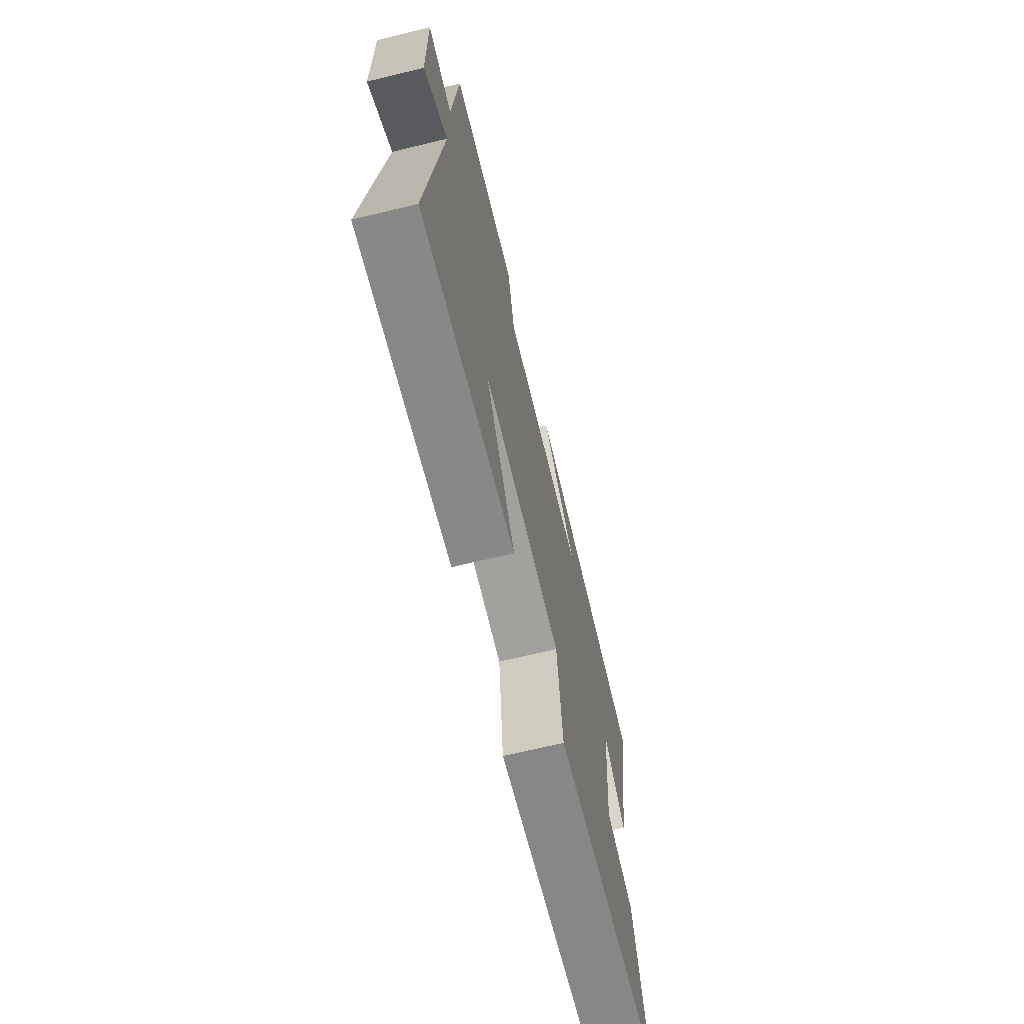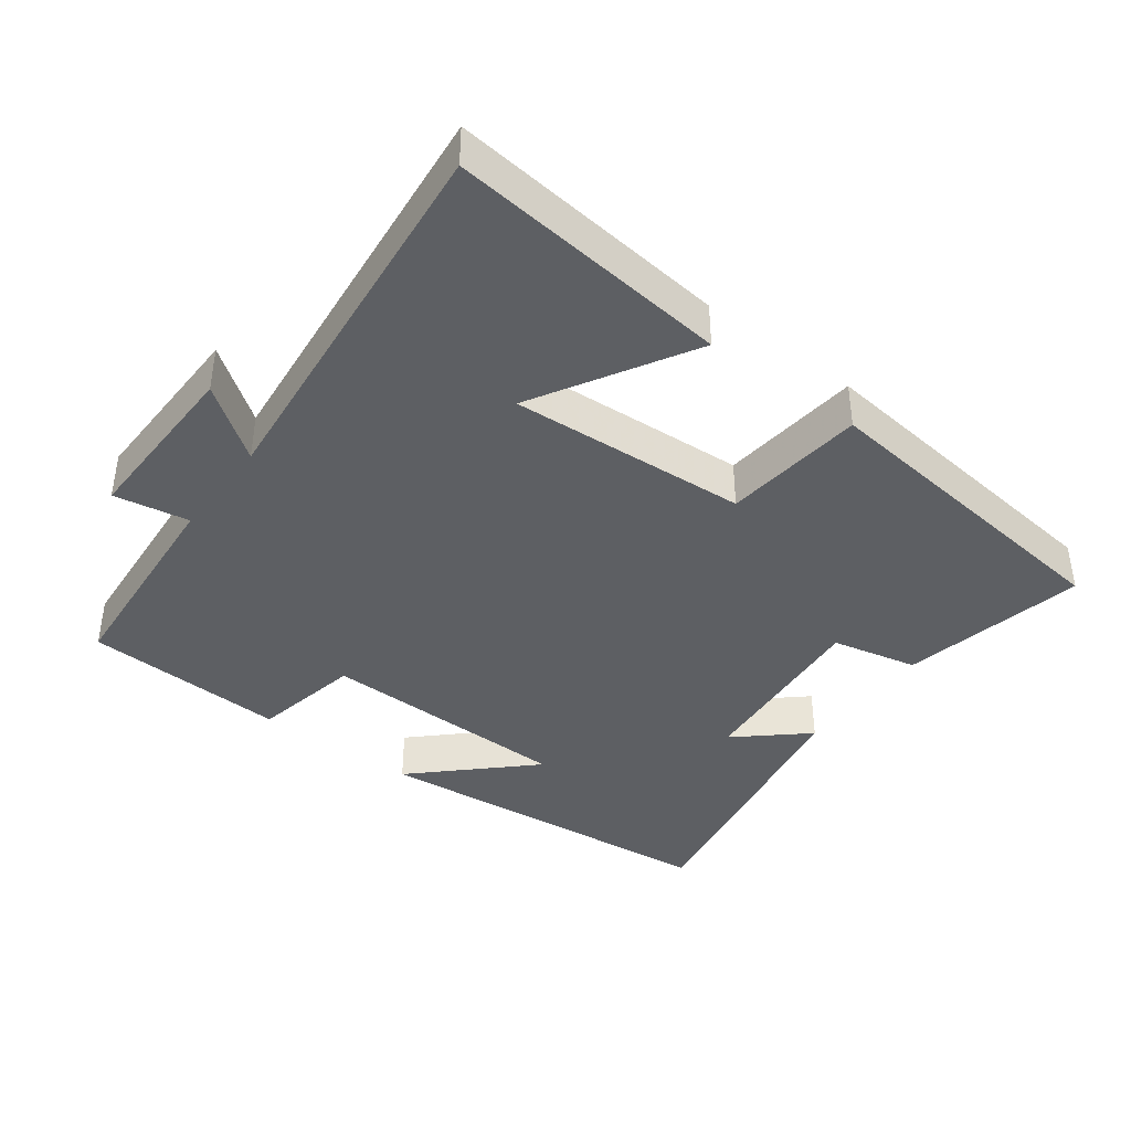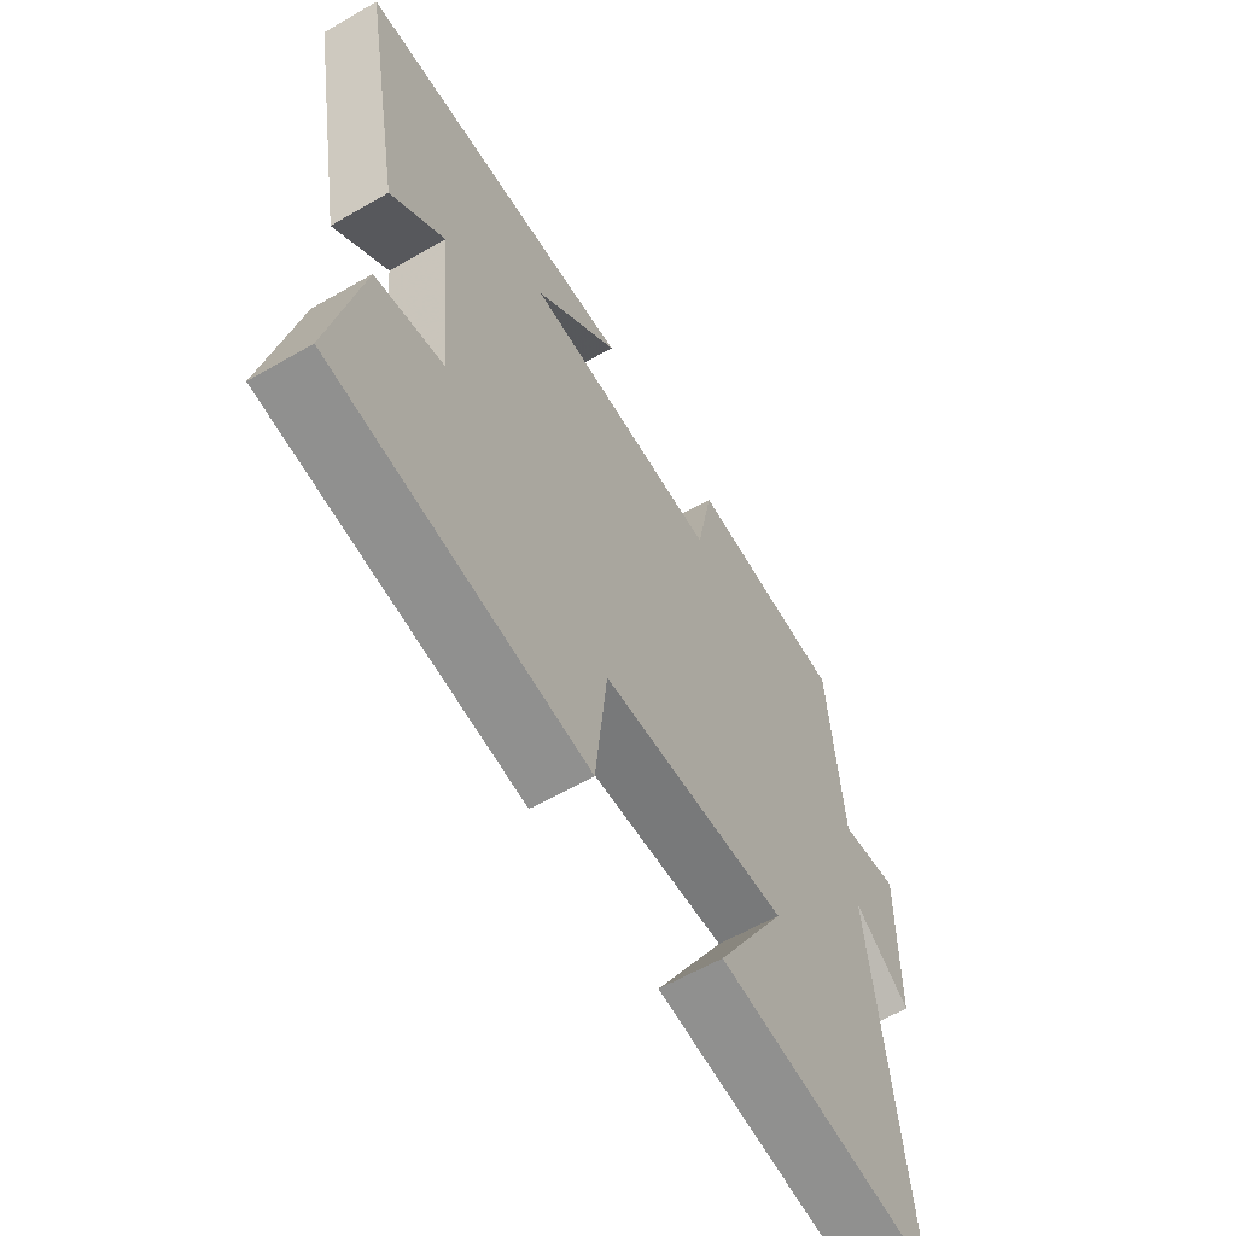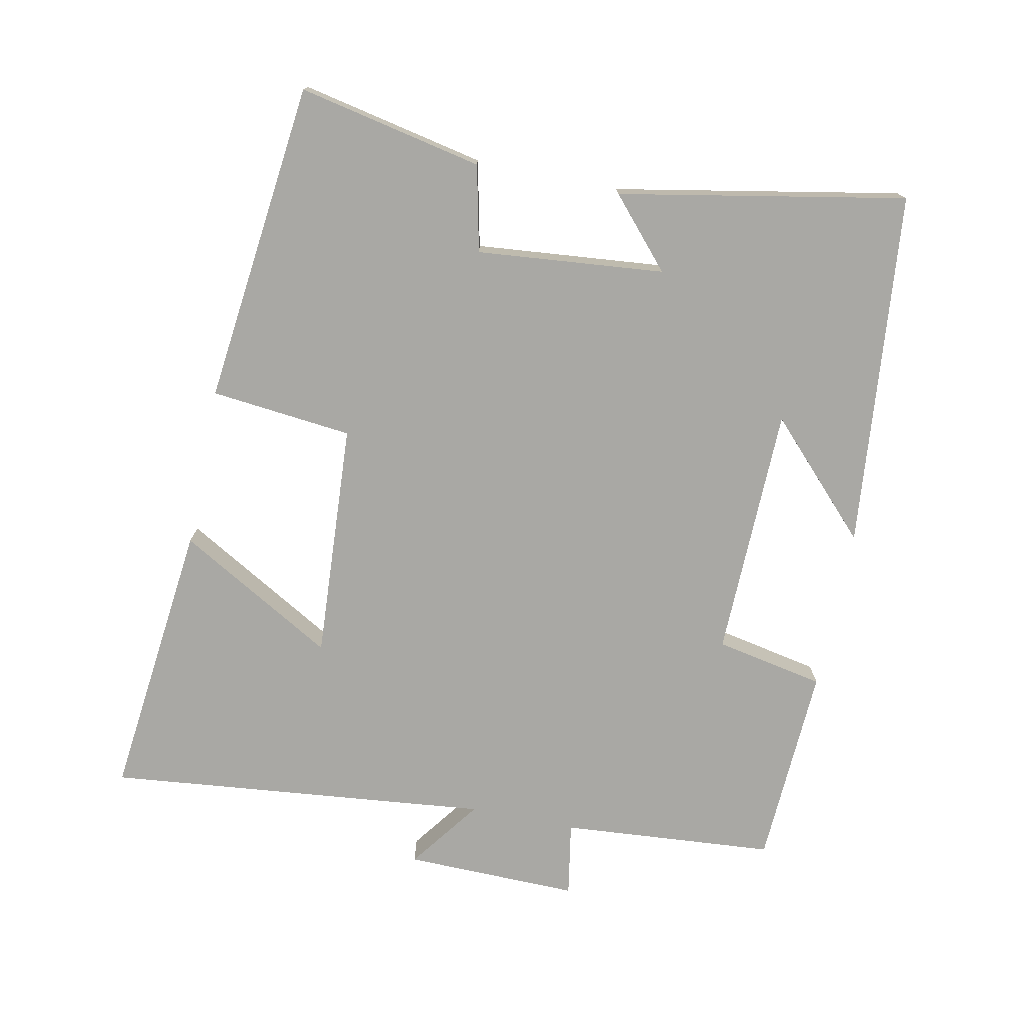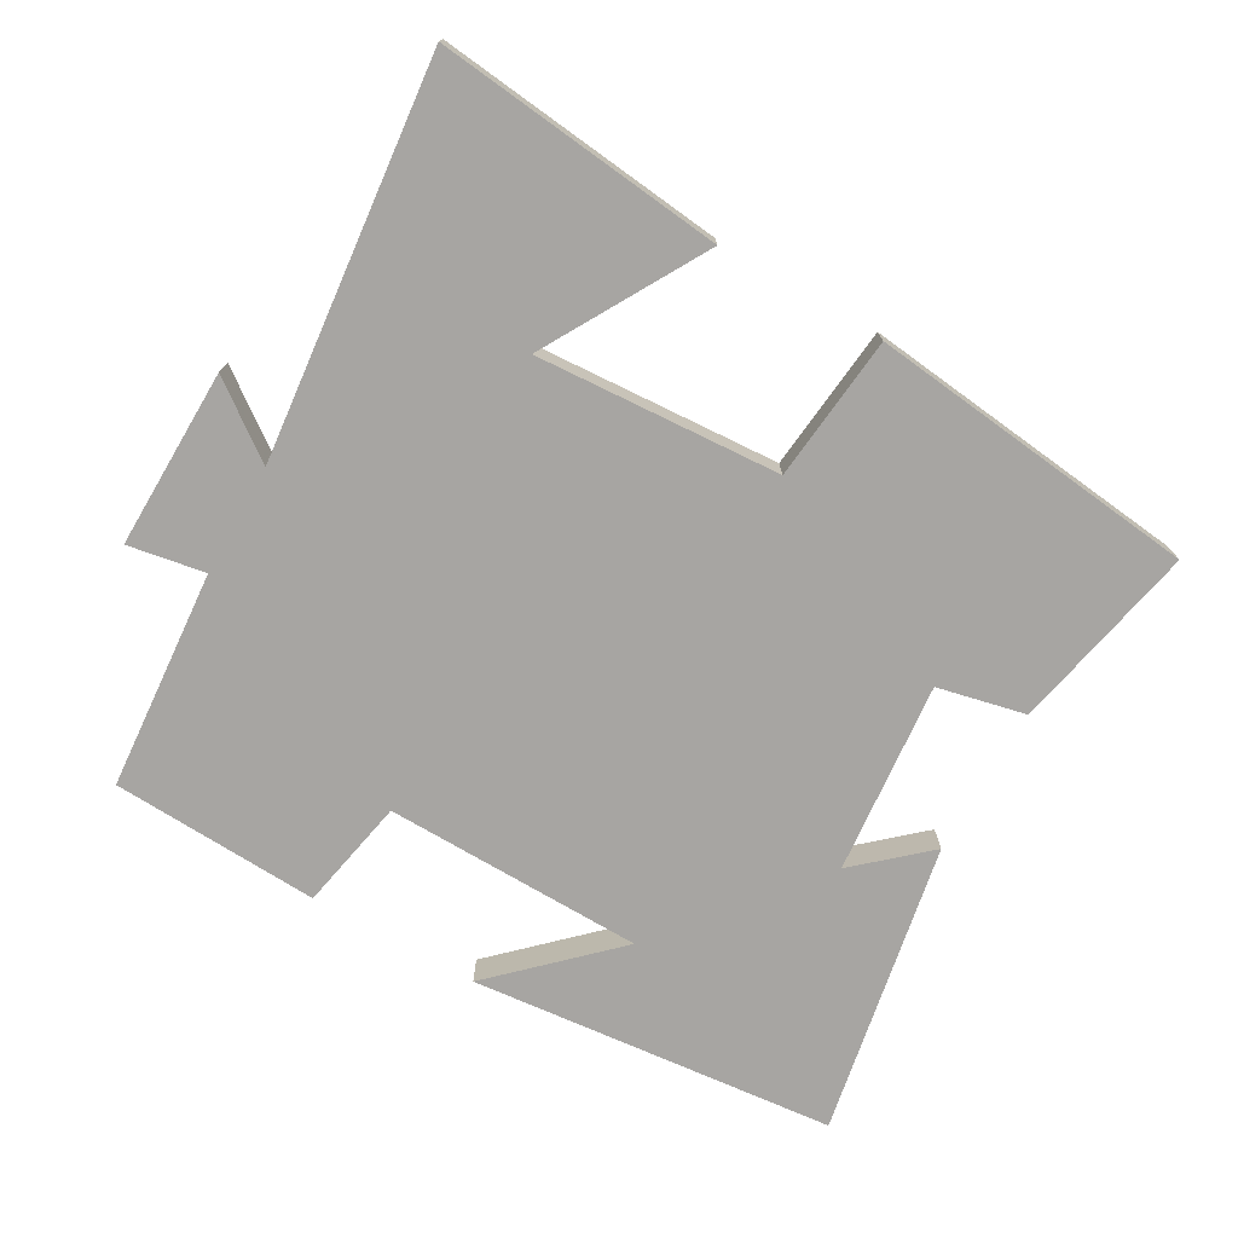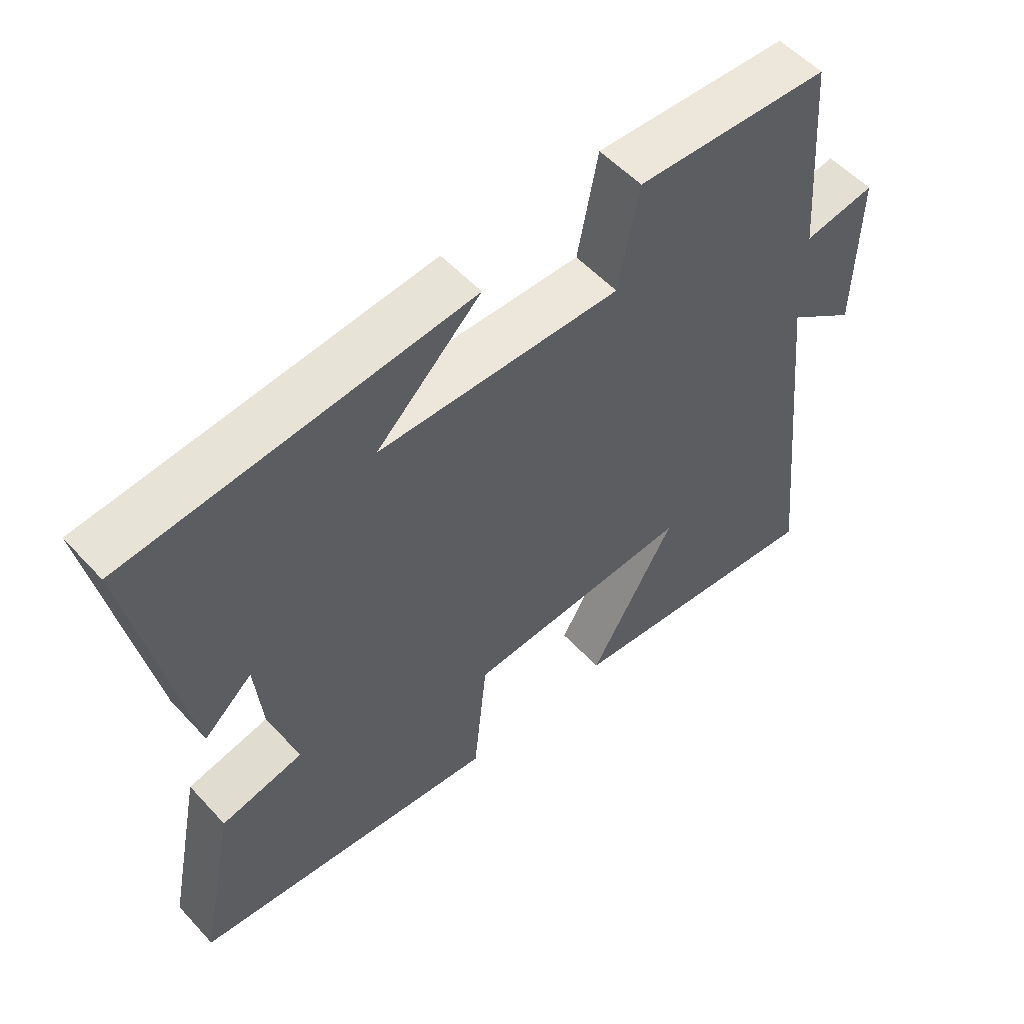
<metadata>
{"format":"obj","ext":"obj","renderer":"f3d","projection":"perspective","resolution":1024,"background":"white","views":[{"elev":-68.6,"azim":103.6,"up":"+Z"},{"elev":-40.2,"azim":143.0,"up":"+Y"},{"elev":-60.6,"azim":-59.5,"up":"+Z"},{"elev":-74.9,"azim":-101.6,"up":"+Y"},{"elev":-73.9,"azim":150.3,"up":"+Y"},{"elev":54.5,"azim":-41.6,"up":"+Z"}]}
</metadata>
<code>
v -0.579 0.07 0.448
v -0.06 0.07 0.5
v -0.219 0.07 0.347
v 0.149 0.07 0.341
v 0.18 0.07 0.5
v 0.475 0.07 0.486
v 0.5 0.07 0.174
v 0.609 0.07 0.193
v 0.605 0.07 -0.061
v 0.5 0.07 0.016
v 0.559 0.07 -0.544
v 0.15 0.07 -0.5
v 0.281 0.07 -0.272
v -0.065 0.07 -0.294
v -0.086 0.07 -0.5
v -0.555 0.07 -0.448
v -0.5 0.07 -0.18
v -0.375 0.07 -0.152
v -0.401 0.07 0.12
v -0.5 0.07 0.032
v -0.579 0 0.448
v -0.06 0 0.5
v -0.219 0 0.347
v 0.149 0 0.341
v 0.18 0 0.5
v 0.475 0 0.486
v 0.5 0 0.174
v 0.609 0 0.193
v 0.605 0 -0.061
v 0.5 0 0.016
v 0.559 0 -0.544
v 0.15 0 -0.5
v 0.281 0 -0.272
v -0.065 0 -0.294
v -0.086 0 -0.5
v -0.555 0 -0.448
v -0.5 0 -0.18
v -0.375 0 -0.152
v -0.401 0 0.12
v -0.5 0 0.032
f 19 20 1
f 16 17 18
f 15 16 18
f 14 15 18
f 13 14 18 19
f 10 11 12 13
f 10 13 19 1
f 7 8 9 10
f 6 7 10
f 5 6 10
f 4 5 10
f 3 4 10
f 1 2 3
f 1 3 10
f 21 40 39
f 38 37 36
f 38 36 35
f 38 35 34
f 39 38 34 33
f 33 32 31 30
f 21 39 33 30
f 30 29 28 27
f 30 27 26
f 30 26 25
f 30 25 24
f 30 24 23
f 23 22 21
f 30 23 21
f 1 21 22 2
f 2 22 23 3
f 3 23 24 4
f 4 24 25 5
f 5 25 26 6
f 6 26 27 7
f 7 27 28 8
f 8 28 29 9
f 9 29 30 10
f 10 30 31 11
f 11 31 32 12
f 12 32 33 13
f 13 33 34 14
f 14 34 35 15
f 15 35 36 16
f 16 36 37 17
f 17 37 38 18
f 18 38 39 19
f 19 39 40 20
f 20 40 21 1

</code>
